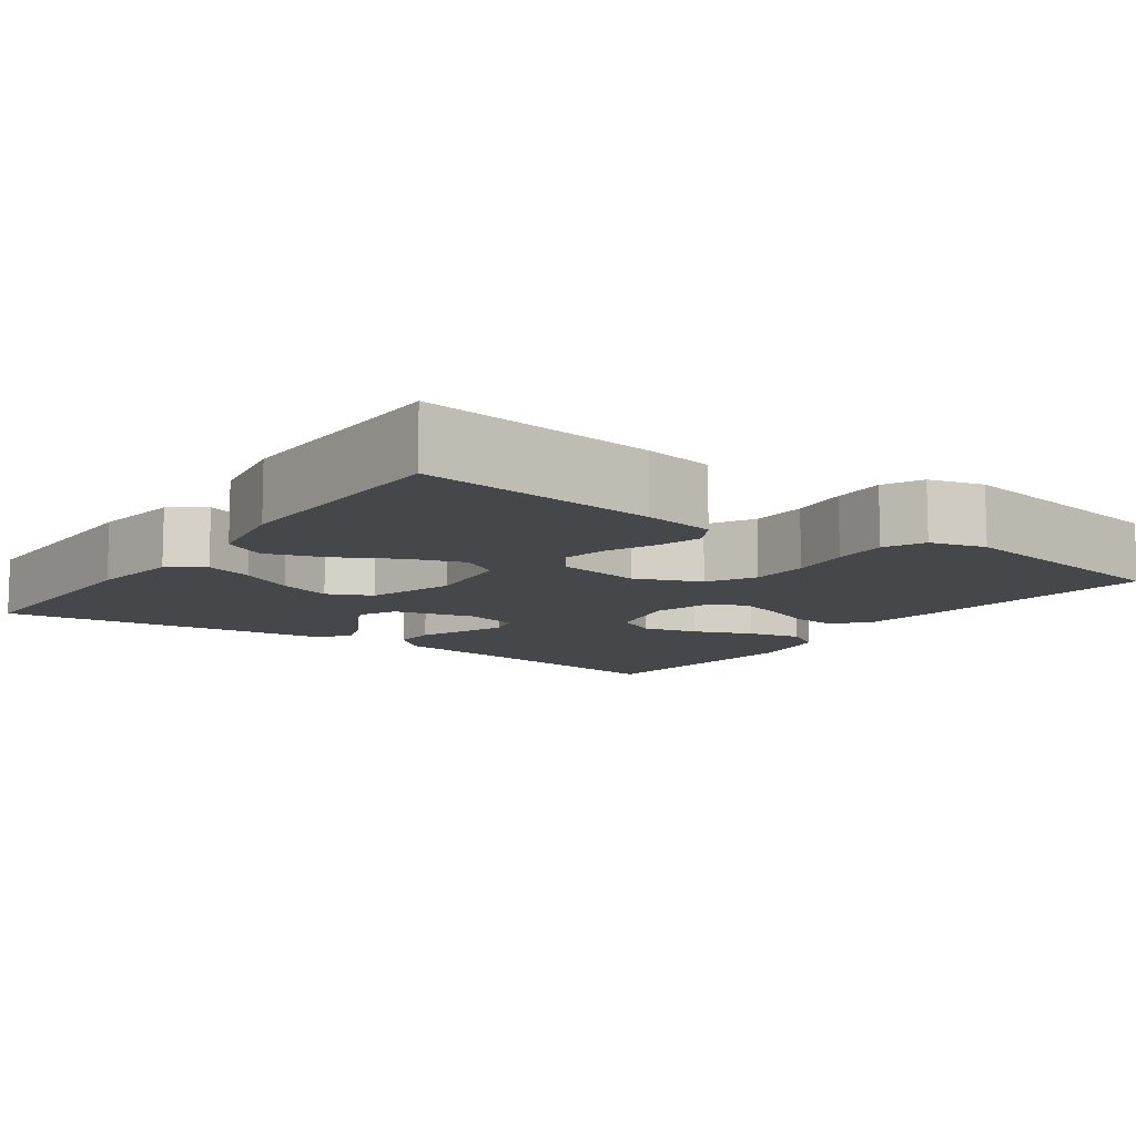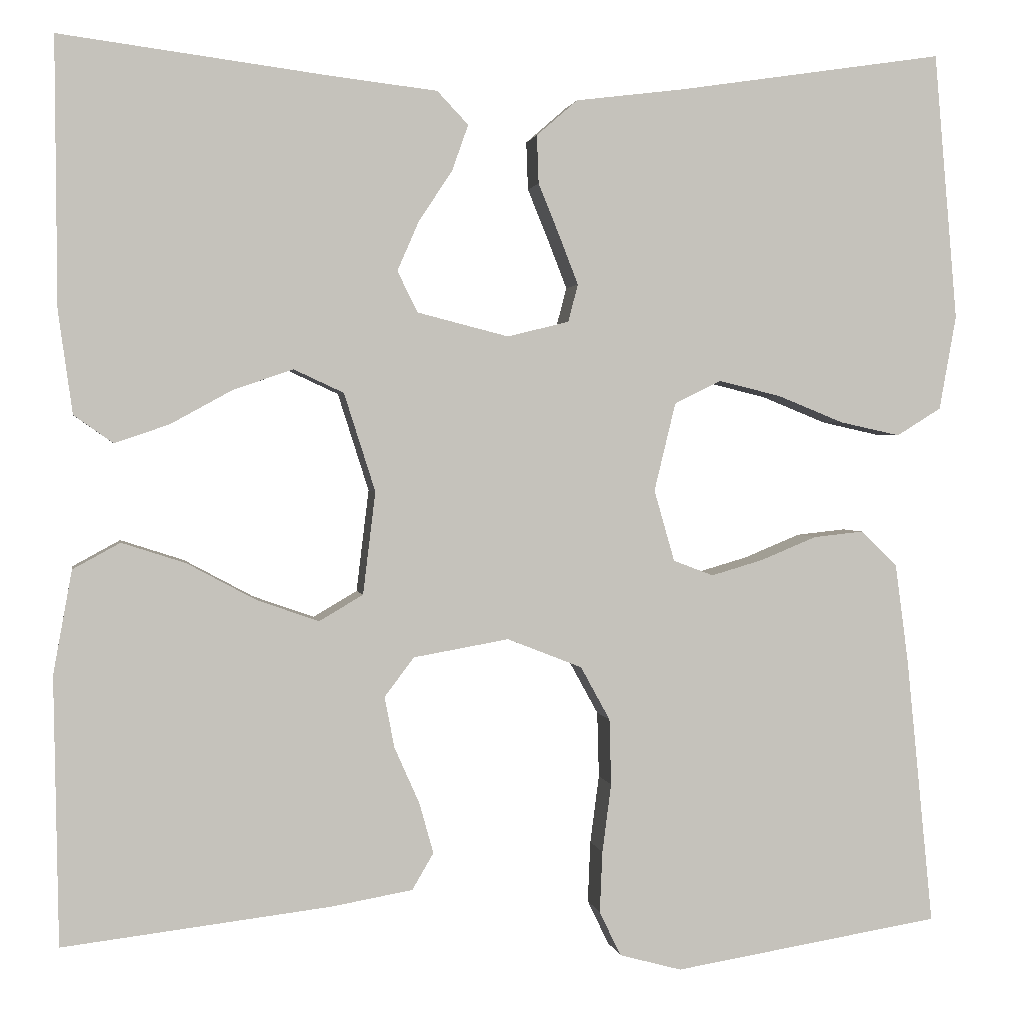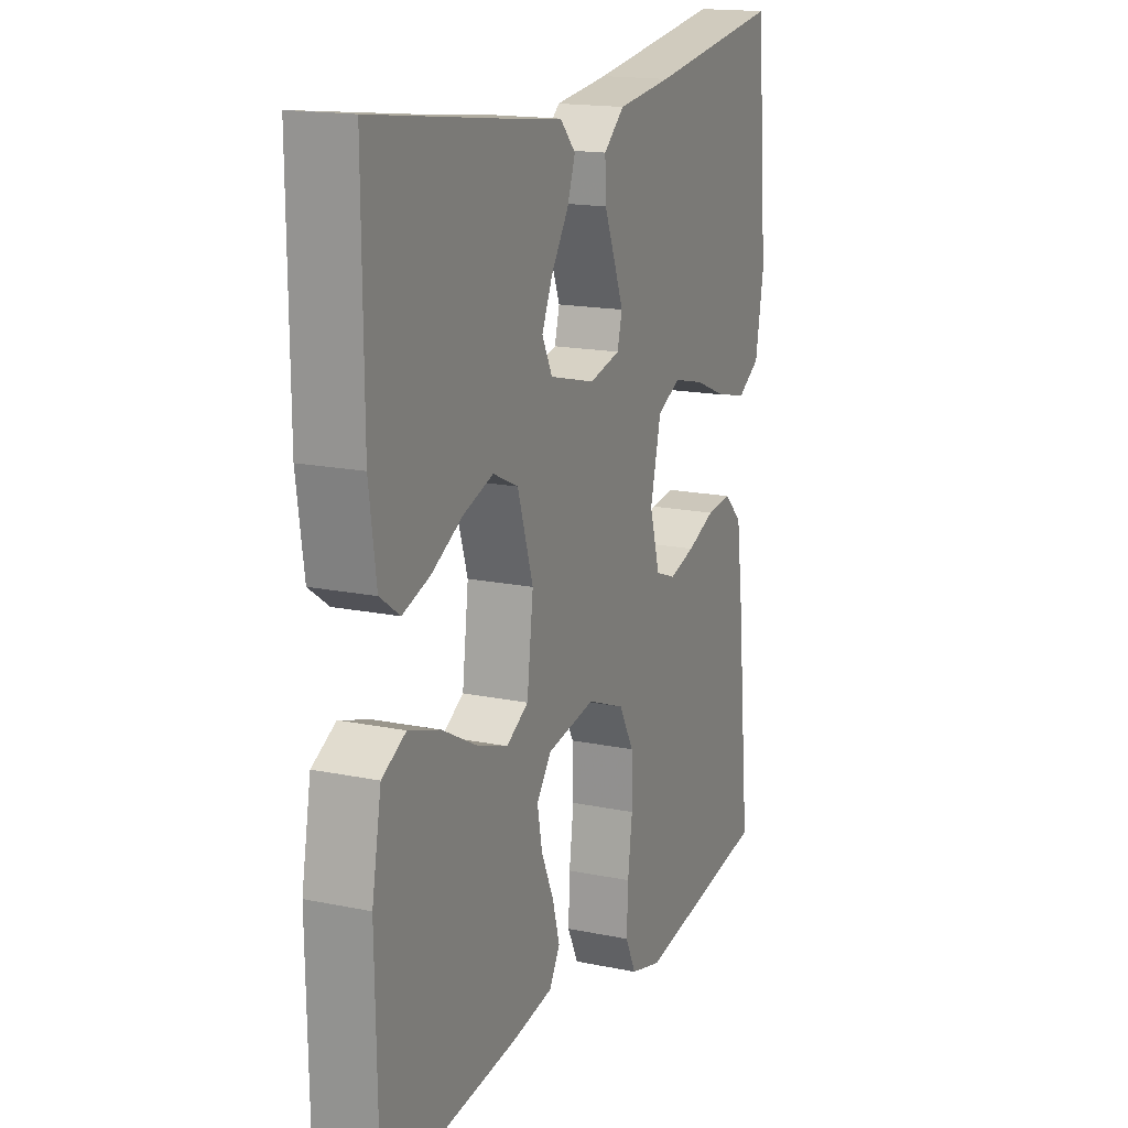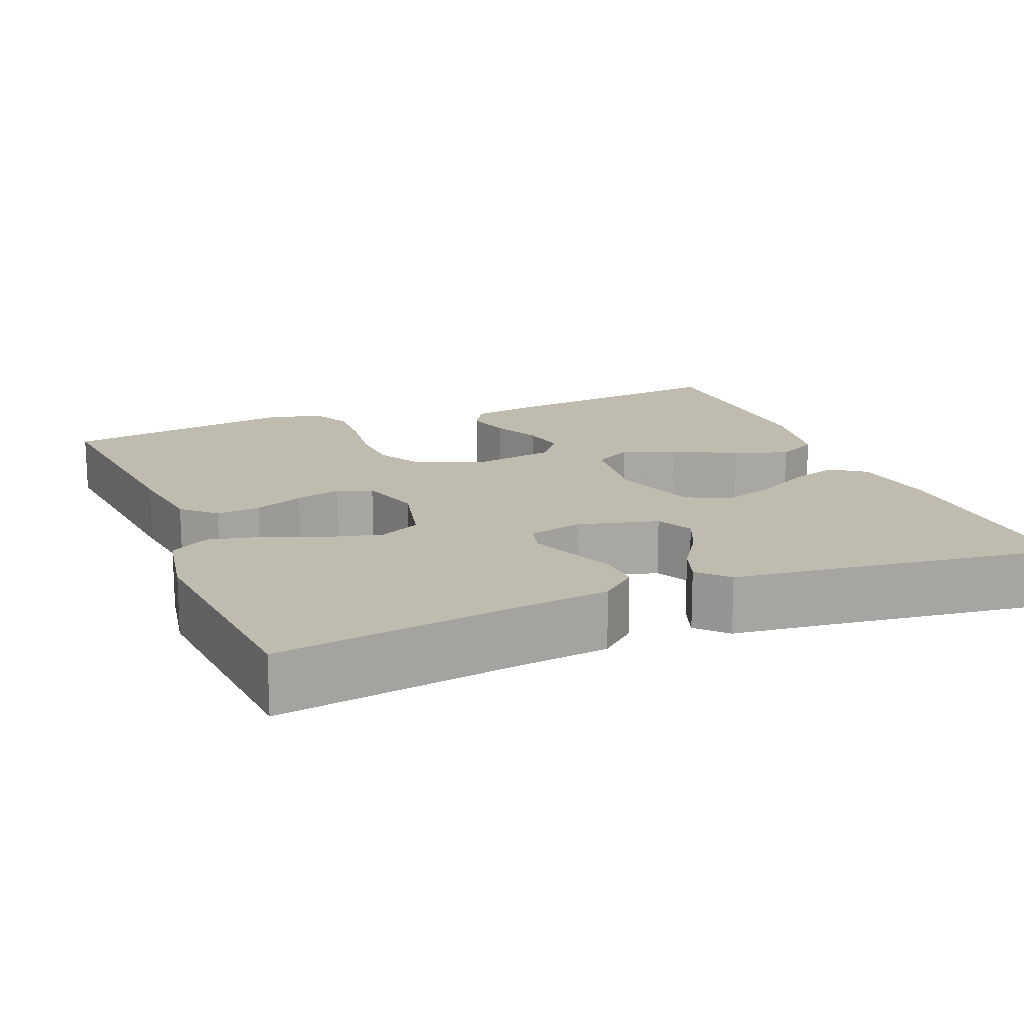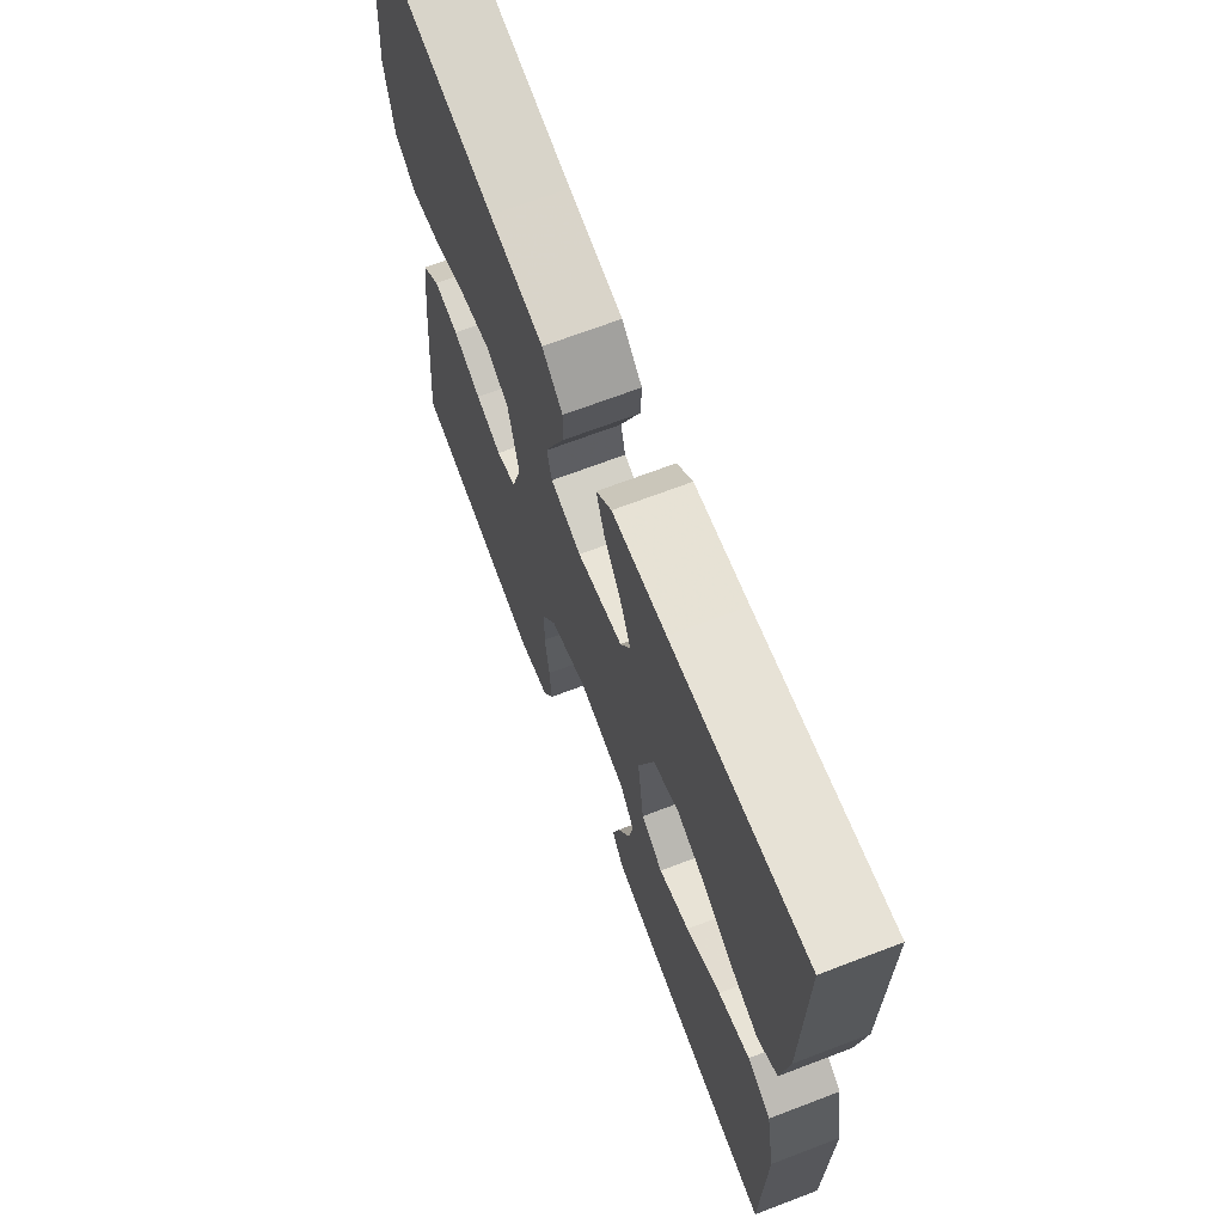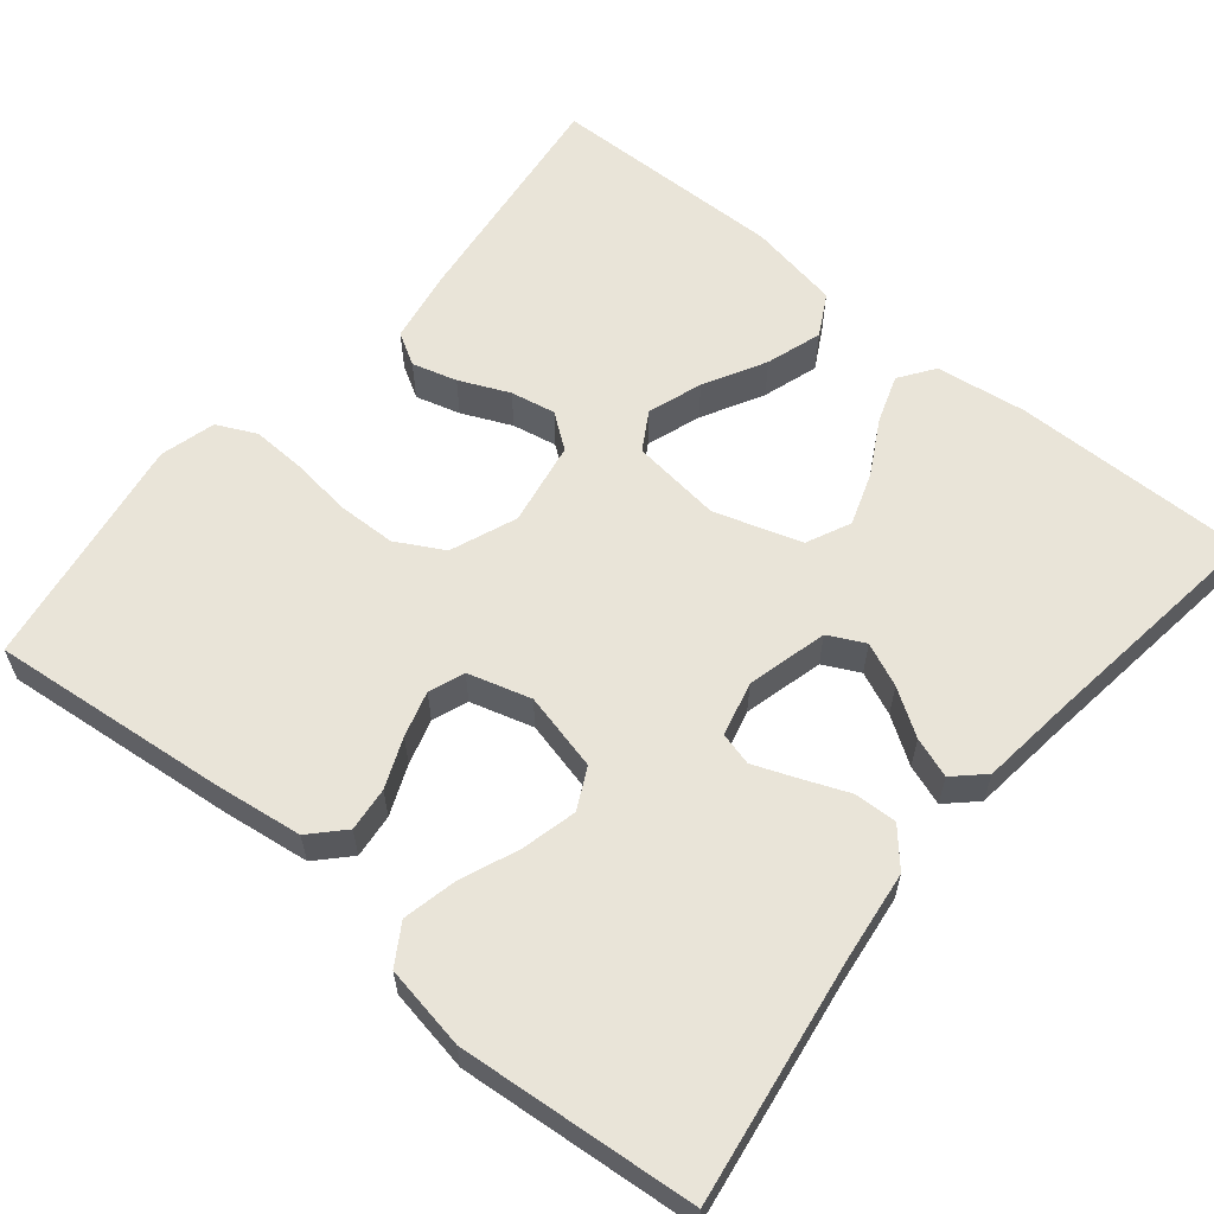
<metadata>
{"format":"obj","ext":"obj","renderer":"f3d","projection":"perspective","resolution":1024,"background":"white","views":[{"elev":-10.4,"azim":144.6,"up":"+Y"},{"elev":1.7,"azim":170.5,"up":"+Z"},{"elev":16.5,"azim":113.0,"up":"+Z"},{"elev":15.9,"azim":-22.0,"up":"+Y"},{"elev":68.7,"azim":69.1,"up":"+Z"},{"elev":60.3,"azim":-50.5,"up":"+Y"}]}
</metadata>
<code>
v -0.5 0.07 0.5
v -0.2 0.07 0.455
v -0.079 0.07 0.44
v -0.033 0.07 0.4
v -0.035 0.07 0.346
v -0.059 0.07 0.287
v -0.08 0.07 0.233
v -0.069 0.07 0.191
v 0 0.07 0.174
v 0.102 0.07 0.2
v 0.125 0.07 0.246
v 0.101 0.07 0.301
v 0.063 0.07 0.359
v 0.045 0.07 0.41
v 0.08 0.07 0.447
v 0.2 0.07 0.461
v 0.5 0.07 0.5
v 0.498 0.07 0.2
v 0.482 0.07 0.085
v 0.438 0.07 0.054
v 0.377 0.07 0.075
v 0.308 0.07 0.113
v 0.241 0.07 0.136
v 0.185 0.07 0.11
v 0.15 0.07 0
v 0.164 0.07 -0.115
v 0.213 0.07 -0.144
v 0.282 0.07 -0.12
v 0.36 0.07 -0.078
v 0.431 0.07 -0.055
v 0.484 0.07 -0.084
v 0.505 0.07 -0.2
v 0.5 0.07 -0.5
v 0.2 0.07 -0.464
v 0.109 0.07 -0.448
v 0.085 0.07 -0.407
v 0.101 0.07 -0.35
v 0.129 0.07 -0.287
v 0.14 0.07 -0.23
v 0.107 0.07 -0.186
v 0 0.07 -0.167
v -0.084 0.07 -0.2
v -0.117 0.07 -0.26
v -0.119 0.07 -0.334
v -0.109 0.07 -0.411
v -0.106 0.07 -0.48
v -0.13 0.07 -0.53
v -0.2 0.07 -0.549
v -0.5 0.07 -0.5
v -0.47 0.07 -0.2
v -0.455 0.07 -0.087
v -0.414 0.07 -0.048
v -0.358 0.07 -0.054
v -0.295 0.07 -0.08
v -0.237 0.07 -0.097
v -0.192 0.07 -0.08
v -0.169 0.07 0
v -0.193 0.07 0.099
v -0.245 0.07 0.125
v -0.315 0.07 0.108
v -0.389 0.07 0.078
v -0.457 0.07 0.063
v -0.507 0.07 0.094
v -0.526 0.07 0.2
v -0.5 0 0.5
v -0.2 0 0.455
v -0.079 0 0.44
v -0.033 0 0.4
v -0.035 0 0.346
v -0.059 0 0.287
v -0.08 0 0.233
v -0.069 0 0.191
v 0 0 0.174
v 0.102 0 0.2
v 0.125 0 0.246
v 0.101 0 0.301
v 0.063 0 0.359
v 0.045 0 0.41
v 0.08 0 0.447
v 0.2 0 0.461
v 0.5 0 0.5
v 0.498 0 0.2
v 0.482 0 0.085
v 0.438 0 0.054
v 0.377 0 0.075
v 0.308 0 0.113
v 0.241 0 0.136
v 0.185 0 0.11
v 0.15 0 0
v 0.164 0 -0.115
v 0.213 0 -0.144
v 0.282 0 -0.12
v 0.36 0 -0.078
v 0.431 0 -0.055
v 0.484 0 -0.084
v 0.505 0 -0.2
v 0.5 0 -0.5
v 0.2 0 -0.464
v 0.109 0 -0.448
v 0.085 0 -0.407
v 0.101 0 -0.35
v 0.129 0 -0.287
v 0.14 0 -0.23
v 0.107 0 -0.186
v 0 0 -0.167
v -0.084 0 -0.2
v -0.117 0 -0.26
v -0.119 0 -0.334
v -0.109 0 -0.411
v -0.106 0 -0.48
v -0.13 0 -0.53
v -0.2 0 -0.549
v -0.5 0 -0.5
v -0.47 0 -0.2
v -0.455 0 -0.087
v -0.414 0 -0.048
v -0.358 0 -0.054
v -0.295 0 -0.08
v -0.237 0 -0.097
v -0.192 0 -0.08
v -0.169 0 0
v -0.193 0 0.099
v -0.245 0 0.125
v -0.315 0 0.108
v -0.389 0 0.078
v -0.457 0 0.063
v -0.507 0 0.094
v -0.526 0 0.2
f 63 64 1 2
f 60 61 62 63
f 59 60 63 2
f 58 59 2 3
f 57 58 3 4
f 56 57 4
f 51 52 53 54
f 51 54 55
f 50 51 55
f 49 50 55 56
f 47 48 49 56
f 44 45 46 47
f 43 44 47 56
f 35 36 37 38
f 35 38 39
f 34 35 39
f 33 34 39
f 32 33 39 40
f 28 29 30 31
f 27 28 31 32
f 19 20 21 22
f 19 22 23
f 16 17 18 19
f 16 19 23
f 15 16 23 24
f 12 13 14 15
f 11 12 15 24
f 4 5 6
f 4 6 7
f 56 4 7
f 42 43 56 7
f 41 42 7 8
f 27 32 40 41
f 26 27 41
f 25 26 41 8
f 10 11 24 25
f 9 10 25
f 8 9 25
f 66 65 128 127
f 127 126 125 124
f 66 127 124 123
f 67 66 123 122
f 68 67 122 121
f 68 121 120
f 118 117 116 115
f 119 118 115
f 119 115 114
f 120 119 114 113
f 120 113 112 111
f 111 110 109 108
f 120 111 108 107
f 102 101 100 99
f 103 102 99
f 103 99 98
f 103 98 97
f 104 103 97 96
f 95 94 93 92
f 96 95 92 91
f 86 85 84 83
f 87 86 83
f 83 82 81 80
f 87 83 80
f 88 87 80 79
f 79 78 77 76
f 88 79 76 75
f 70 69 68
f 71 70 68
f 71 68 120
f 71 120 107 106
f 72 71 106 105
f 105 104 96 91
f 105 91 90
f 72 105 90 89
f 89 88 75 74
f 89 74 73
f 89 73 72
f 1 65 66 2
f 2 66 67 3
f 3 67 68 4
f 4 68 69 5
f 5 69 70 6
f 6 70 71 7
f 7 71 72 8
f 8 72 73 9
f 9 73 74 10
f 10 74 75 11
f 11 75 76 12
f 12 76 77 13
f 13 77 78 14
f 14 78 79 15
f 15 79 80 16
f 16 80 81 17
f 17 81 82 18
f 18 82 83 19
f 19 83 84 20
f 20 84 85 21
f 21 85 86 22
f 22 86 87 23
f 23 87 88 24
f 24 88 89 25
f 25 89 90 26
f 26 90 91 27
f 27 91 92 28
f 28 92 93 29
f 29 93 94 30
f 30 94 95 31
f 31 95 96 32
f 32 96 97 33
f 33 97 98 34
f 34 98 99 35
f 35 99 100 36
f 36 100 101 37
f 37 101 102 38
f 38 102 103 39
f 39 103 104 40
f 40 104 105 41
f 41 105 106 42
f 42 106 107 43
f 43 107 108 44
f 44 108 109 45
f 45 109 110 46
f 46 110 111 47
f 47 111 112 48
f 48 112 113 49
f 49 113 114 50
f 50 114 115 51
f 51 115 116 52
f 52 116 117 53
f 53 117 118 54
f 54 118 119 55
f 55 119 120 56
f 56 120 121 57
f 57 121 122 58
f 58 122 123 59
f 59 123 124 60
f 60 124 125 61
f 61 125 126 62
f 62 126 127 63
f 63 127 128 64
f 64 128 65 1

</code>
